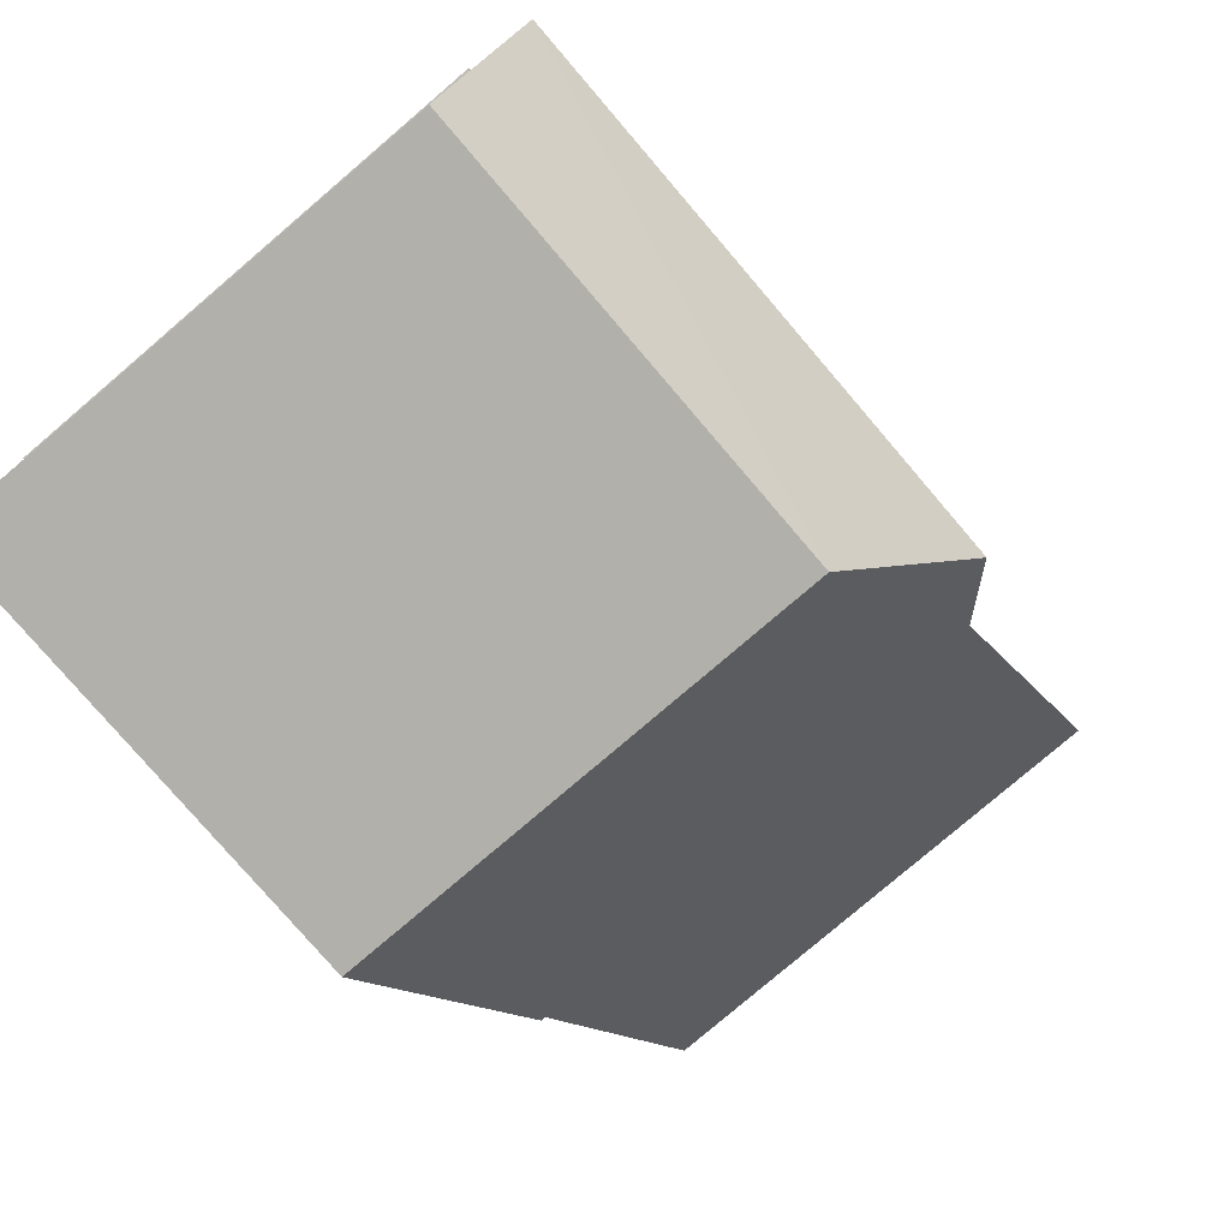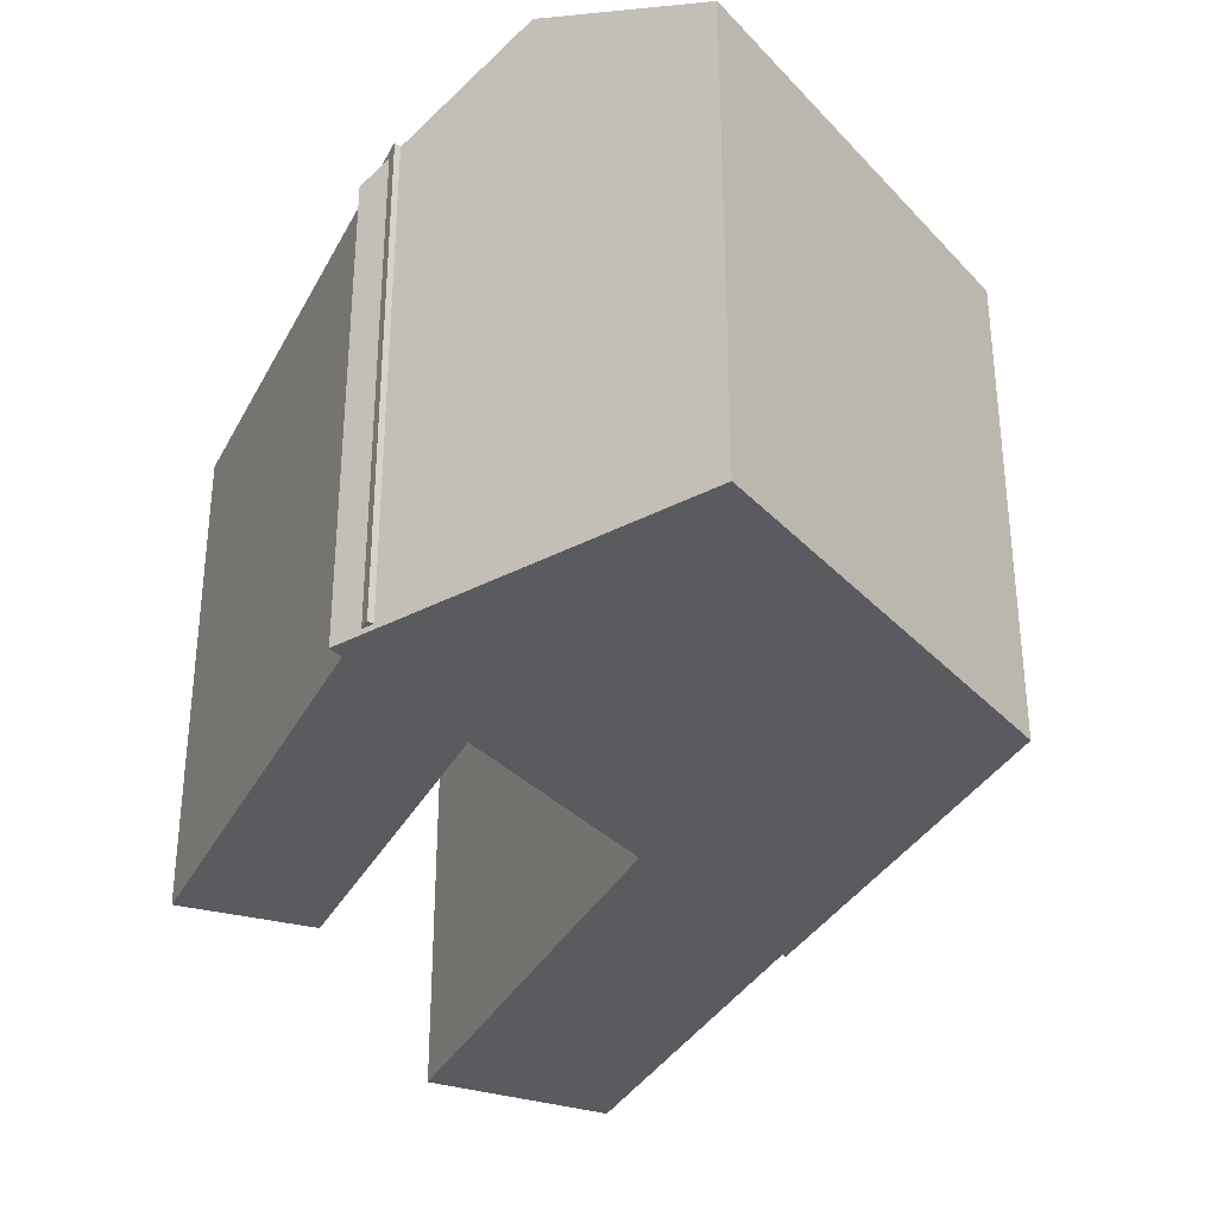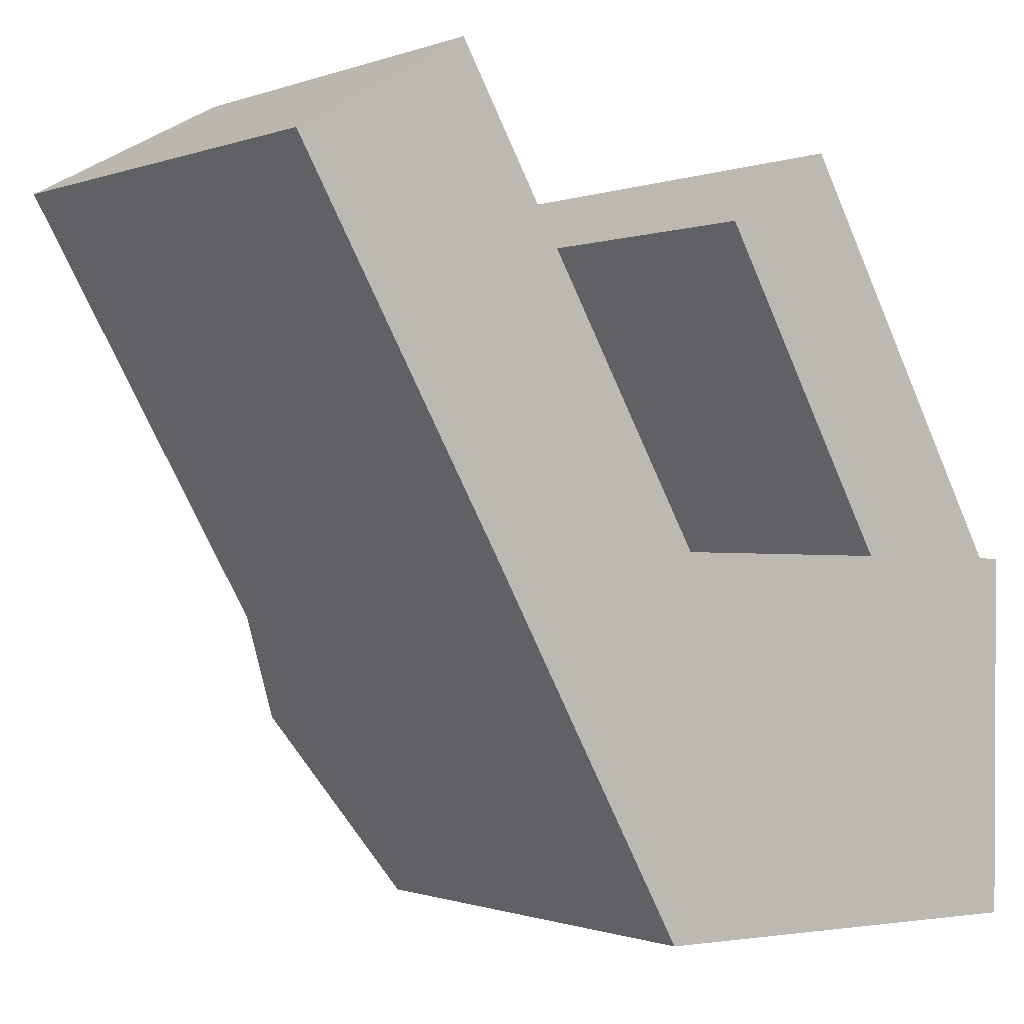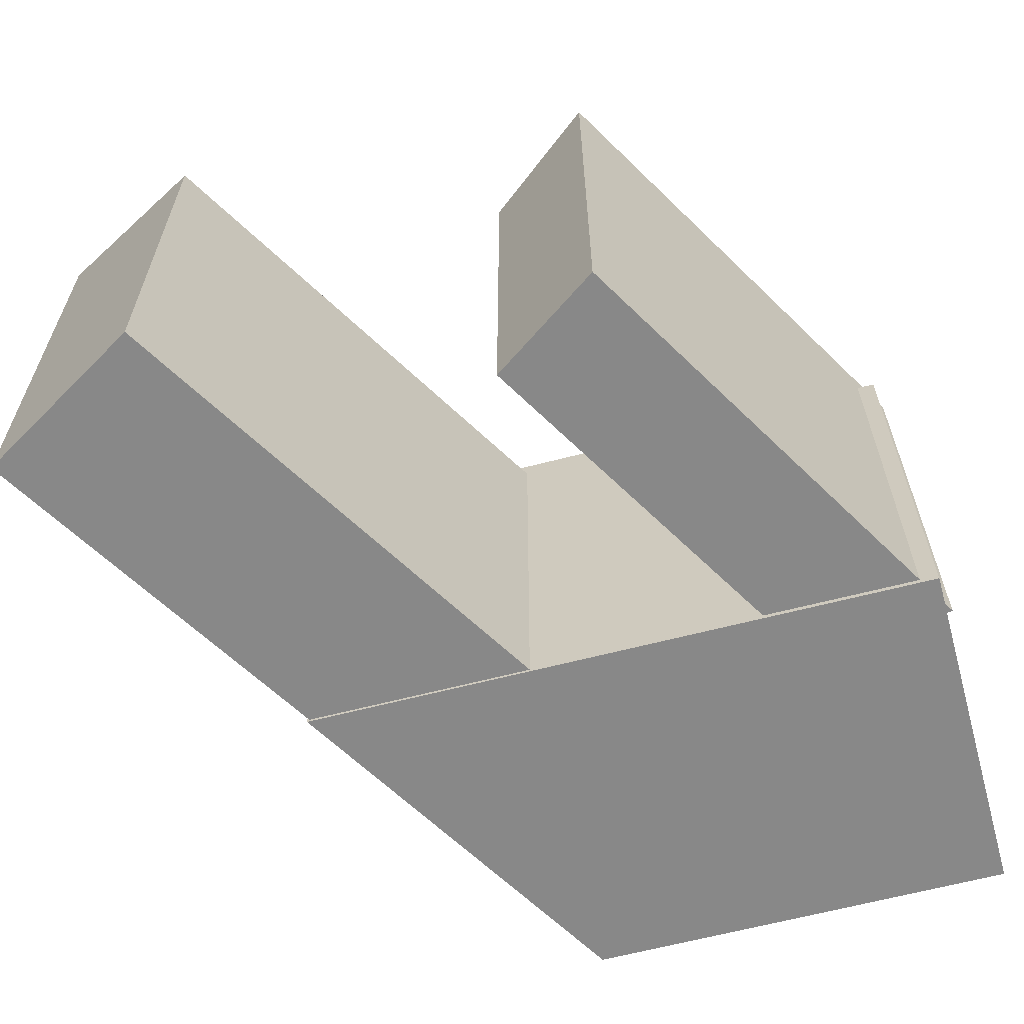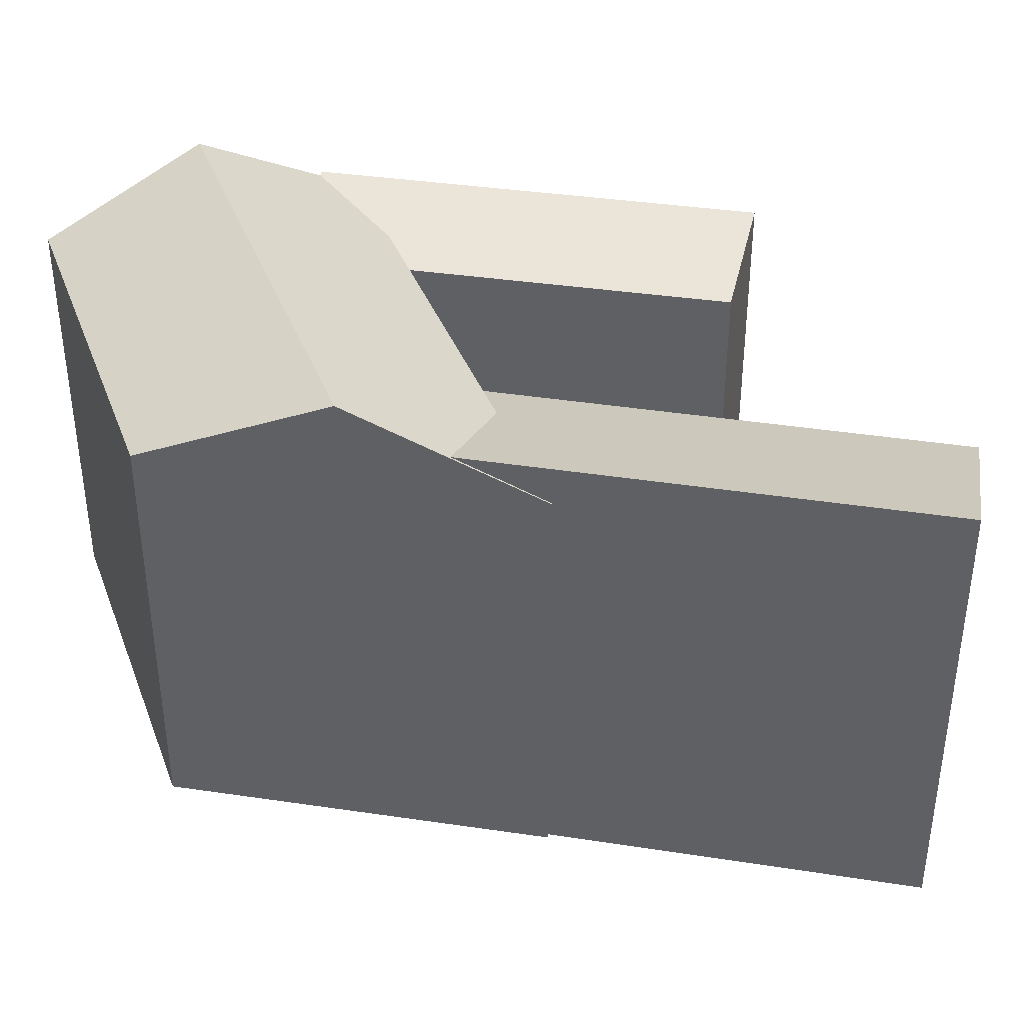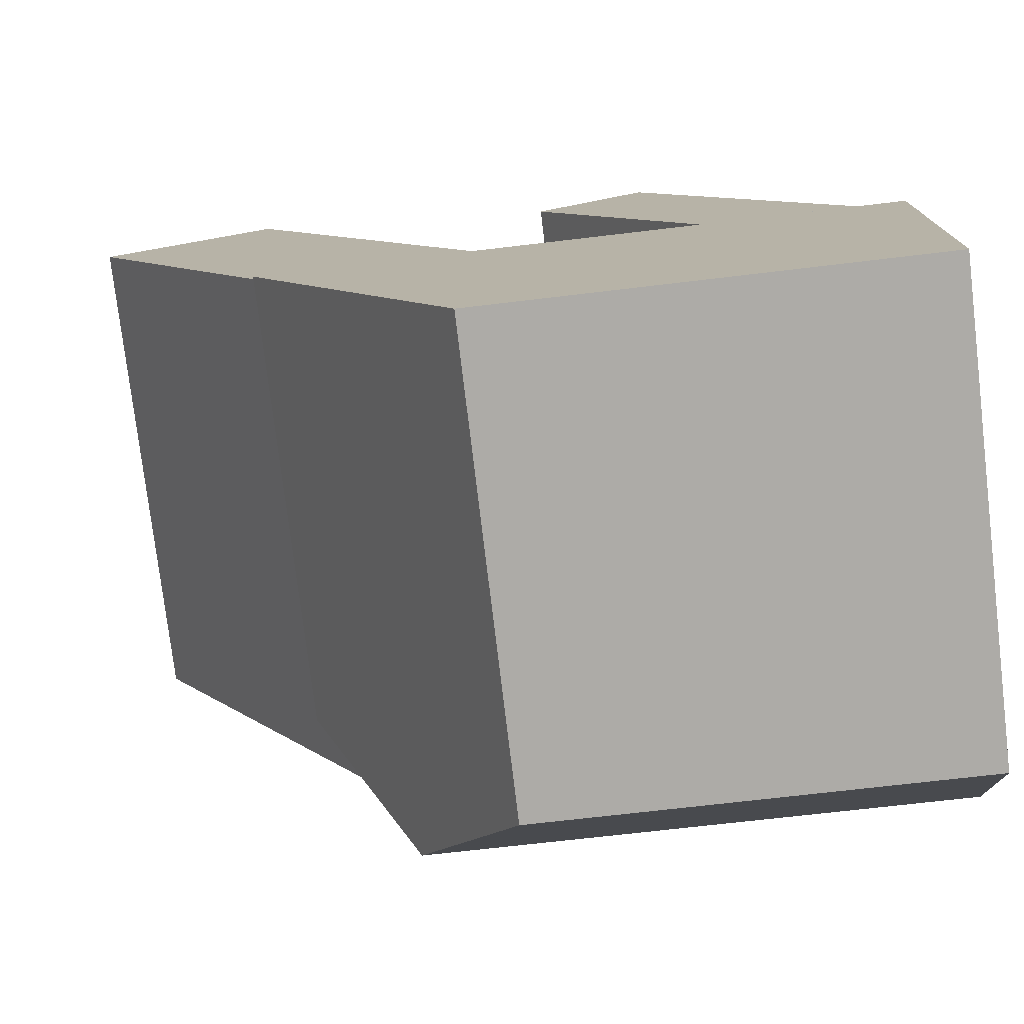
<metadata>
{"format":"obj","ext":"obj","renderer":"f3d","projection":"perspective","resolution":1024,"background":"white","views":[{"elev":-79.1,"azim":130.5,"up":"+Z"},{"elev":-33.3,"azim":126.5,"up":"+Y"},{"elev":-0.6,"azim":-36.4,"up":"+Z"},{"elev":-62.8,"azim":16.0,"up":"+Y"},{"elev":38.4,"azim":-108.8,"up":"+Y"},{"elev":-76.6,"azim":6.8,"up":"+Z"}]}
</metadata>
<code>
v  8.561 6.787e-17 -1.108
v  -1.004 15.25 15.51
v  -1.004 -9.499e-16 15.51
v  8.561 15.25 -1.109
v  -6.927 17.33 12.17
v  -6.928 -7.451e-16 12.17
v  22.47 0.07 -1.911
v  13.9 16.7 13.35
v  13.9 0.07 13.35
v  22.47 16.7 -1.912
v  10 15.48 10.76
v  10 0.07 10.76
v  17.73 0.07 -3
v  17.73 15.48 -3
v  0.0003412 15.9 -0.0005057
v  3.613 -0.11 -6.417
v  0 -0.11 -6.736e-18
v  7.225 -0.11 -12.83
v  7.226 15.9 -12.83
v  3.613 18.98 -6.417
v  22.16 15.9 -13.08
v  22.22 -0.11 -6.761
v  22.16 -0.11 -13.08
v  22.28 -0.11 -0.4453
v  22.28 15.9 -0.4458
v  22.22 18.98 -6.761
v  2.195 2.256e-16 -3.684
v  2.195 17.33 -3.684
g defaultobject
f 1 2 3
f 2 1 4
f 3 5 6
f 5 3 2
f 7 8 9
f 8 7 10
f 9 11 12
f 11 9 8
f 11 13 12
f 13 11 14
f 14 7 13
f 7 14 10
f 15 16 17
f 16 15 18
f 18 15 19
f 19 15 20
f 21 22 23
f 22 21 24
f 24 21 25
f 25 21 26
f 19 23 18
f 23 19 21
f 24 15 17
f 15 24 25
f 5 27 6
f 27 5 28
f 28 1 27
f 1 28 4
f 27 3 6
f 3 27 1
f 12 7 9
f 7 12 13
f 16 24 17
f 24 16 18
f 24 18 22
f 22 18 23
f 2 28 5
f 28 2 4
f 14 8 10
f 8 14 11
f 26 19 20
f 19 26 21
f 25 20 15
f 20 25 26

</code>
